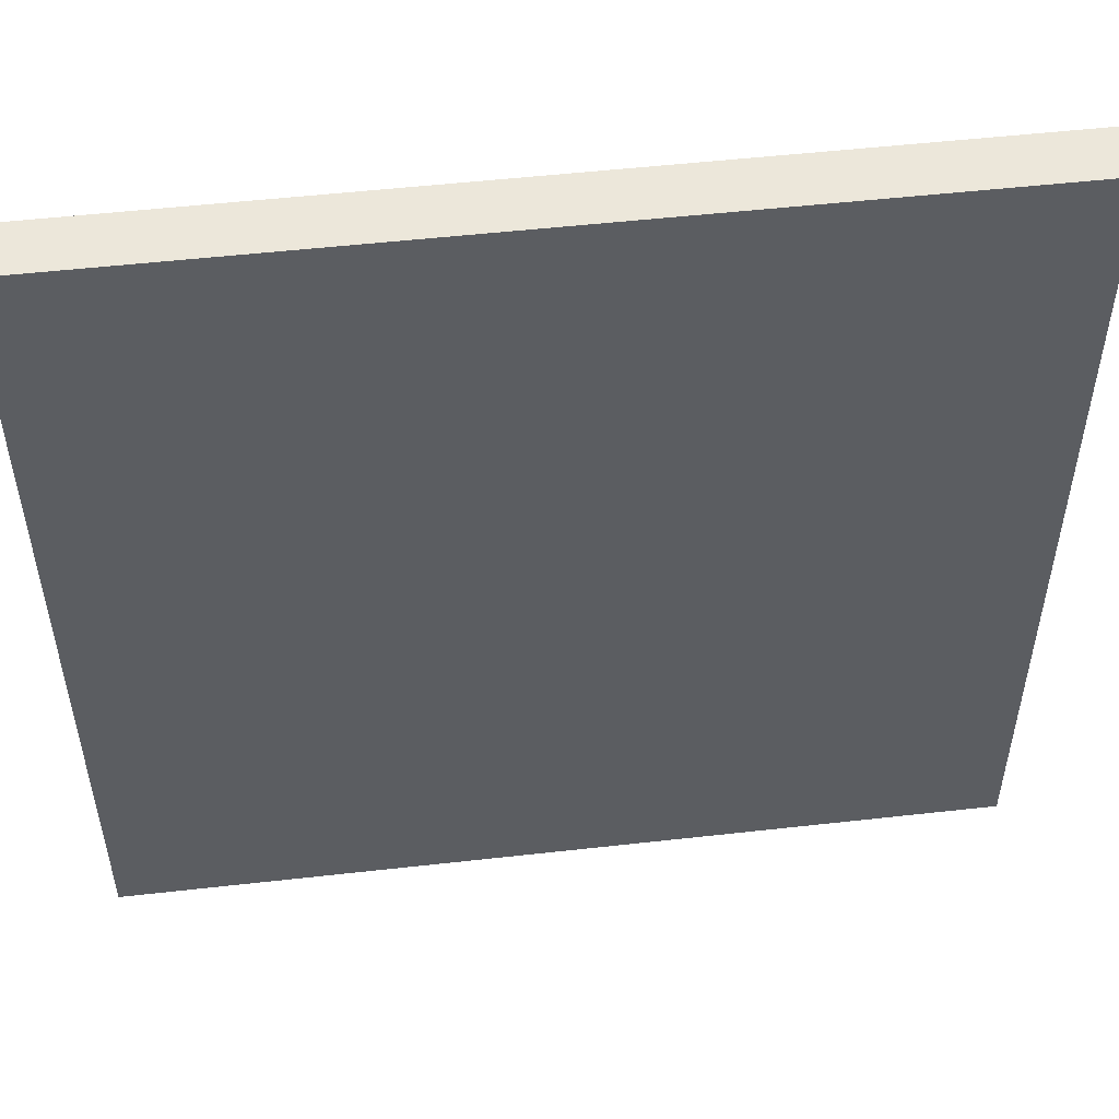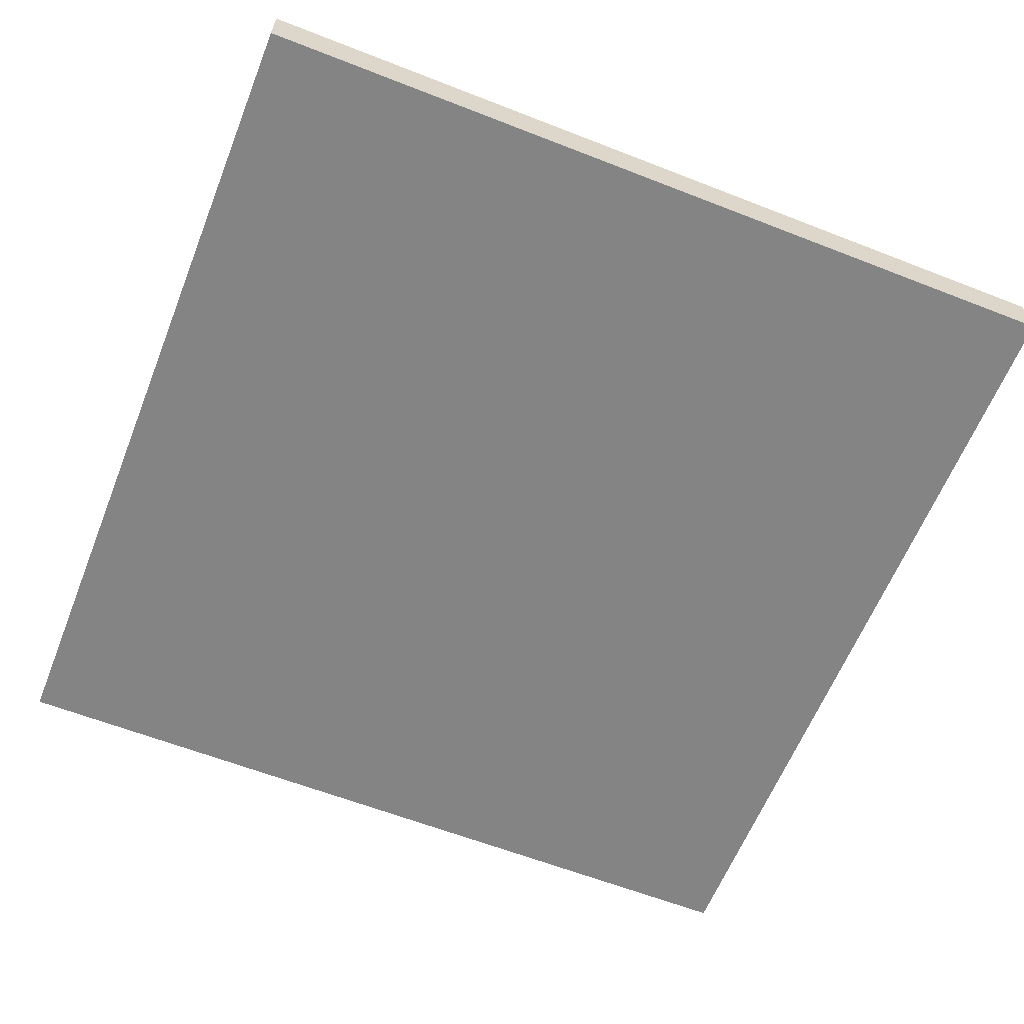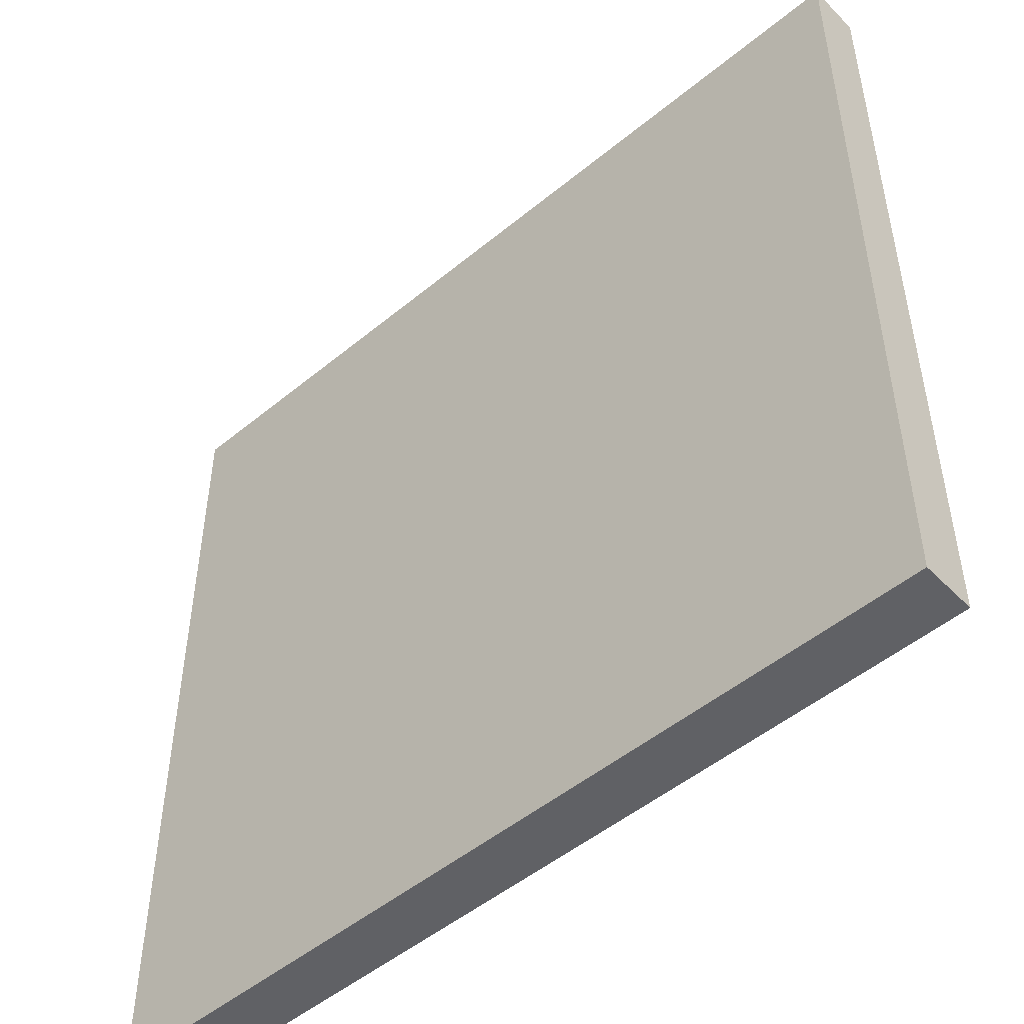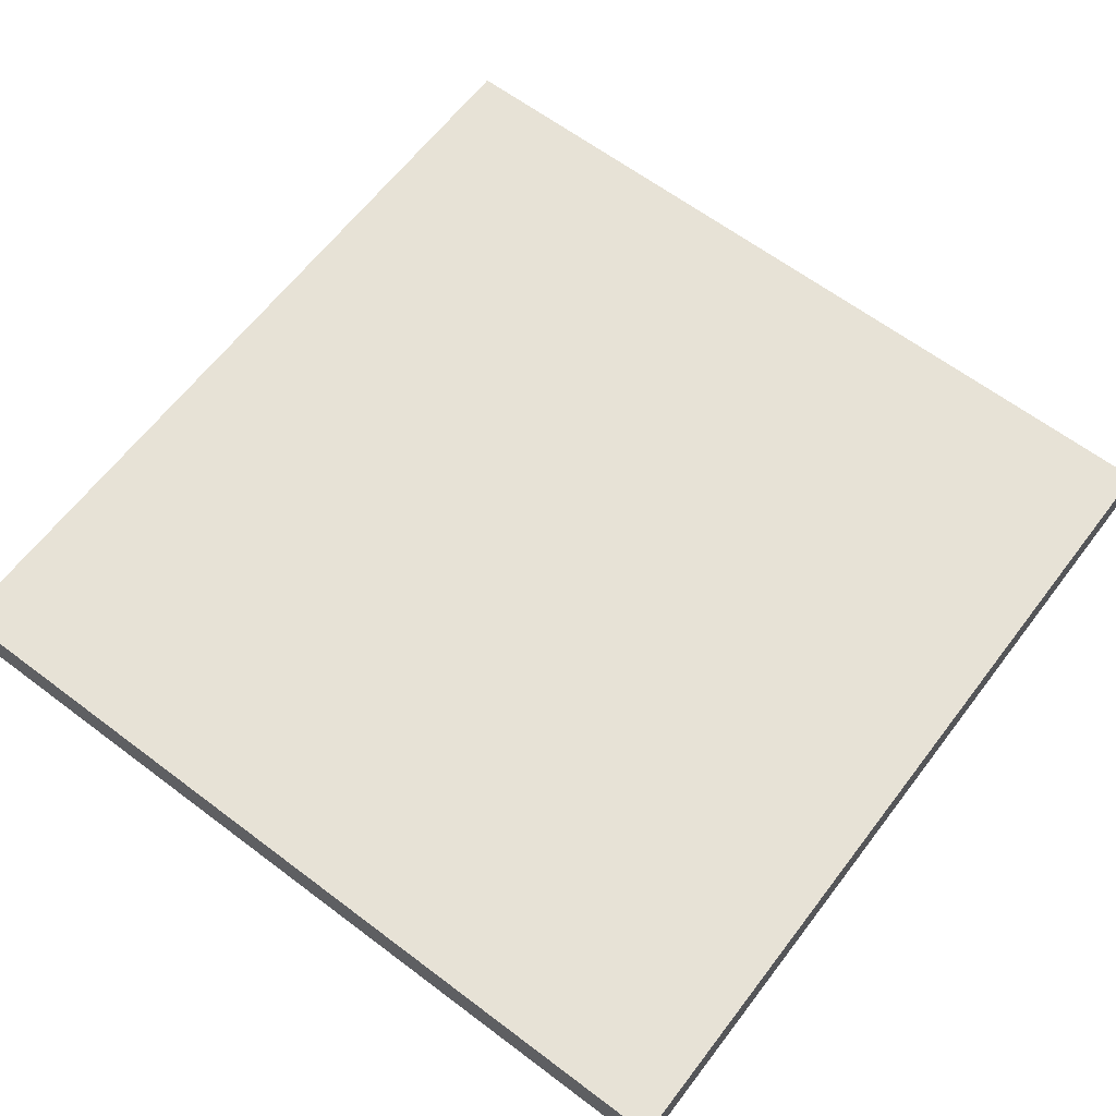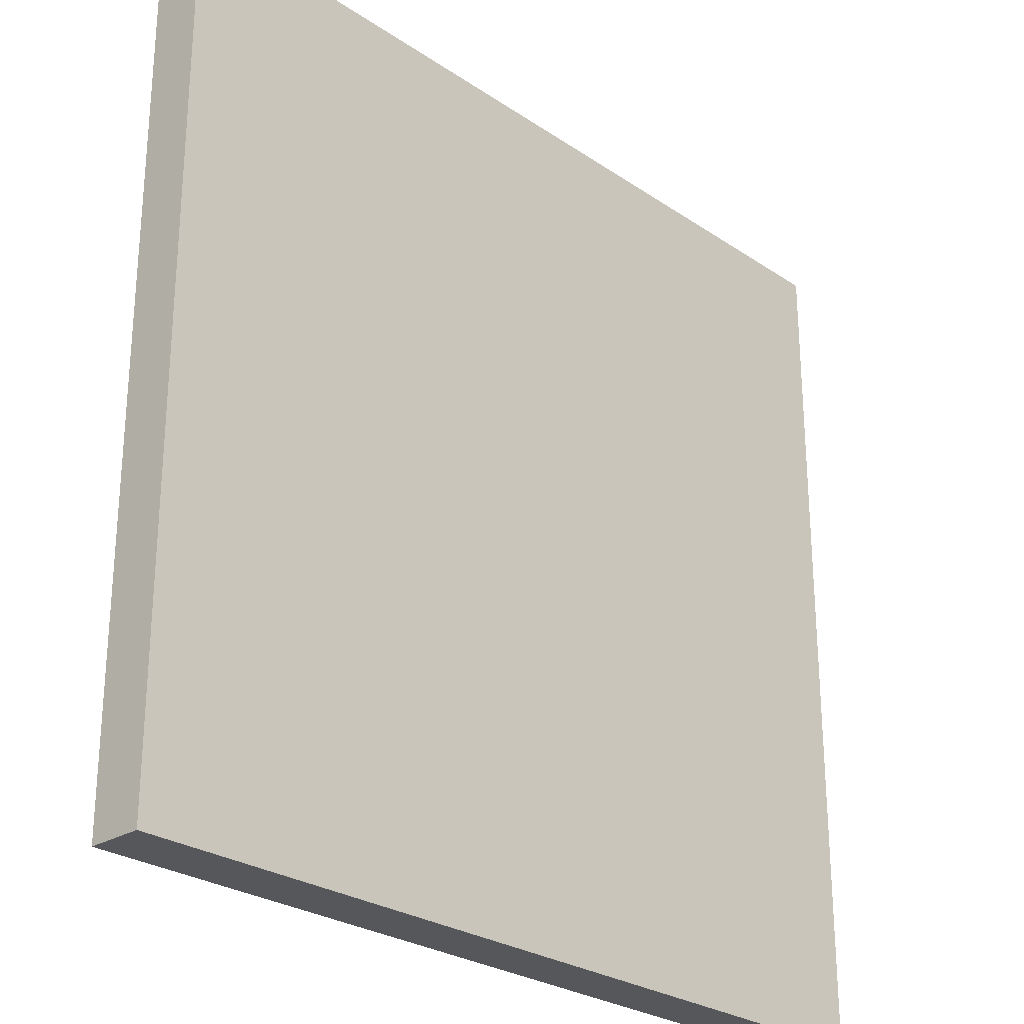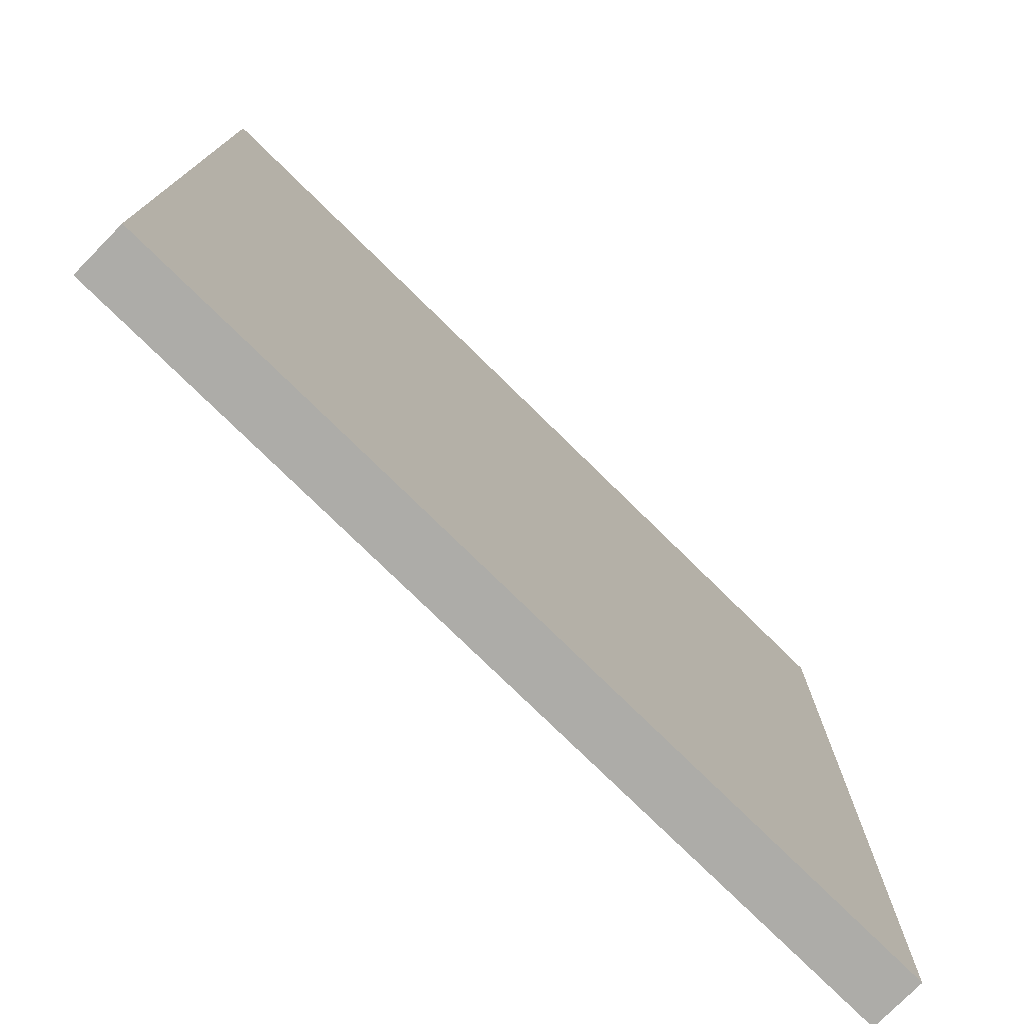
<metadata>
{"format":"obj","ext":"obj","renderer":"f3d","projection":"perspective","resolution":1024,"background":"white","views":[{"elev":52.4,"azim":173.1,"up":"+Z"},{"elev":-61.5,"azim":-111.7,"up":"+Y"},{"elev":-50.0,"azim":42.2,"up":"+Z"},{"elev":63.4,"azim":37.3,"up":"+Y"},{"elev":-26.8,"azim":133.7,"up":"+Z"},{"elev":-76.7,"azim":135.5,"up":"+Z"}]}
</metadata>
<code>
o
v 1.6 0 -1.6
v 1.6 0 1.6
v 1.6 0.2 -1.6
v 1.6 0.2 1.6
v -1.6 0 -1.6
v -1.6 0 1.6
v -1.6 0.1 -0.1
v -1.6 0.1 0
v -1.6 0.1 0.1
v -1.6 0.1 0.2
v -1.6 0.1 0.3
v -1.6 0.1 0.4
v -1.6 0.1 0.5
v -1.6 0.1 0.7
v -1.6 0.1 1
v -1.6 0.1 1.1
v -1.6 0.1 1.6
v -1.6 0.2 -1.6
v -1.6 0.2 -0.1
v -1.6 0.2 0
v -1.6 0.2 0.1
v -1.6 0.2 0.2
v -1.6 0.2 0.3
v -1.6 0.2 0.4
v -1.6 0.2 0.5
v -1.6 0.2 0.7
v -1.6 0.2 1
v -1.6 0.2 1.1
v -1.6 0.2 1.6
v 1.6 0 -1.6
v 1.6 0.2 -1.6
v -1.6 0 -1.6
v -1.6 0.2 -1.6
v 1.6 0 1.6
v 1.6 0.2 1.6
v 0.1 0.1 1.6
v 0.1 0.2 1.6
v 0 0.1 1.6
v 0 0.2 1.6
v -0.1 0.1 1.6
v -0.1 0.2 1.6
v -0.9 0.1 1.6
v -0.9 0.2 1.6
v -1 0.1 1.6
v -1 0.2 1.6
v -1.3 0.1 1.6
v -1.3 0.2 1.6
v -1.6 0 1.6
v -1.6 0.1 1.6
v -1.6 0.2 1.6
v 1.6 0 -1.6
v -1.6 0 -1.6
v 1.6 0 1.6
v -1.6 0 1.6
v 1.6 0.2 -1.6
v -1.6 0.2 -1.6
v 0.1 0.2 -0.1
v -1.6 0.2 -0.1
v 0 0.2 0
v -0.1 0.2 0
v -0.3 0.2 0
v -0.4 0.2 0
v -0.6 0.2 0
v -0.9 0.2 0
v -1.1 0.2 0
v -1.2 0.2 0
v -1.5 0.2 0
v -1.6 0.2 0
v -0.1 0.2 0.1
v -0.3 0.2 0.1
v -0.4 0.2 0.1
v -0.5 0.2 0.1
v -0.6 0.2 0.1
v -0.7 0.2 0.1
v -0.9 0.2 0.1
v -1.1 0.2 0.1
v -1.2 0.2 0.1
v -1.5 0.2 0.1
v -1.6 0.2 0.1
v 0 0.2 0.2
v -0.1 0.2 0.2
v -0.2 0.2 0.2
v -0.3 0.2 0.2
v -0.4 0.2 0.2
v -0.5 0.2 0.2
v -0.7 0.2 0.2
v -0.9 0.2 0.2
v -1 0.2 0.2
v -1.1 0.2 0.2
v -1.2 0.2 0.2
v -1.3 0.2 0.2
v -1.5 0.2 0.2
v -1.6 0.2 0.2
v 0 0.2 0.3
v -0.1 0.2 0.3
v -0.3 0.2 0.3
v -0.4 0.2 0.3
v -0.6 0.2 0.3
v -0.7 0.2 0.3
v -0.8 0.2 0.3
v -0.9 0.2 0.3
v -1.4 0.2 0.3
v -1.6 0.2 0.3
v 0 0.2 0.4
v -0.1 0.2 0.4
v -0.2 0.2 0.4
v -0.3 0.2 0.4
v -0.6 0.2 0.4
v -0.7 0.2 0.4
v -0.8 0.2 0.4
v -1 0.2 0.4
v -1.2 0.2 0.4
v -1.3 0.2 0.4
v -1.4 0.2 0.4
v -1.6 0.2 0.4
v -0.1 0.2 0.5
v -0.8 0.2 0.5
v -1.5 0.2 0.5
v -1.6 0.2 0.5
v 0 0.2 0.6
v -0.1 0.2 0.6
v -0.2 0.2 0.6
v -0.9 0.2 0.6
v -1 0.2 0.6
v -1.1 0.2 0.6
v -1.4 0.2 0.6
v -1.5 0.2 0.6
v 0 0.2 0.7
v -0.1 0.2 0.7
v -0.3 0.2 0.7
v -0.4 0.2 0.7
v -0.6 0.2 0.7
v -0.7 0.2 0.7
v -0.9 0.2 0.7
v -1 0.2 0.7
v -1.1 0.2 0.7
v -1.3 0.2 0.7
v -1.4 0.2 0.7
v -1.5 0.2 0.7
v -1.6 0.2 0.7
v -0.2 0.2 0.8
v -0.3 0.2 0.8
v -0.6 0.2 0.8
v -0.7 0.2 0.8
v -0.8 0.2 0.8
v -0.9 0.2 0.8
v -1 0.2 0.8
v -1.1 0.2 0.8
v -1.2 0.2 0.8
v -1.3 0.2 0.8
v 0 0.2 0.9
v -0.1 0.2 0.9
v -0.2 0.2 0.9
v -0.3 0.2 0.9
v -0.4 0.2 0.9
v -0.6 0.2 0.9
v -1.1 0.2 0.9
v -1.2 0.2 0.9
v -1.3 0.2 0.9
v -1.4 0.2 0.9
v -1.5 0.2 0.9
v 0 0.2 1
v -0.1 0.2 1
v -0.2 0.2 1
v -0.3 0.2 1
v -0.4 0.2 1
v -0.6 0.2 1
v -0.7 0.2 1
v -0.8 0.2 1
v -0.9 0.2 1
v -1 0.2 1
v -1.2 0.2 1
v -1.5 0.2 1
v -1.6 0.2 1
v 0 0.2 1.1
v -0.1 0.2 1.1
v -0.2 0.2 1.1
v -0.3 0.2 1.1
v -0.4 0.2 1.1
v -0.5 0.2 1.1
v -0.6 0.2 1.1
v -0.8 0.2 1.1
v -0.9 0.2 1.1
v -1 0.2 1.1
v -1.1 0.2 1.1
v -1.2 0.2 1.1
v -1.4 0.2 1.1
v -1.6 0.2 1.1
v -0.3 0.2 1.2
v -0.4 0.2 1.2
v -0.6 0.2 1.2
v -0.7 0.2 1.2
v -1.2 0.2 1.2
v -1.3 0.2 1.2
v -0.2 0.2 1.3
v -0.4 0.2 1.3
v -0.5 0.2 1.3
v -0.6 0.2 1.3
v -0.7 0.2 1.3
v -0.8 0.2 1.3
v -1 0.2 1.3
v -1.1 0.2 1.3
v -1.2 0.2 1.3
v -1.3 0.2 1.3
v 0 0.2 1.4
v -0.1 0.2 1.4
v -0.3 0.2 1.4
v -0.4 0.2 1.4
v -0.8 0.2 1.4
v -1.2 0.2 1.4
v -1.3 0.2 1.4
v -1.4 0.2 1.4
v 0 0.2 1.5
v -0.1 0.2 1.5
v -0.2 0.2 1.5
v -0.3 0.2 1.5
v -0.9 0.2 1.5
v -1 0.2 1.5
v -1.1 0.2 1.5
v -1.2 0.2 1.5
v -1.3 0.2 1.5
v -1.4 0.2 1.5
v 1.6 0.2 1.6
v 0.1 0.2 1.6
v 0 0.2 1.6
v -0.1 0.2 1.6
v -0.9 0.2 1.6
v -1 0.2 1.6
v -1.3 0.2 1.6
v -1.6 0.2 1.6
f 3 2 1
f 4 2 3
f 5 6 7
f 7 6 8
f 8 6 9
f 9 6 10
f 10 6 11
f 11 6 12
f 12 6 13
f 13 6 14
f 14 6 15
f 15 6 16
f 16 6 17
f 5 7 18
f 7 8 19
f 18 7 19
f 8 9 20
f 19 8 20
f 9 10 21
f 20 9 21
f 10 11 22
f 21 10 22
f 11 12 23
f 22 11 23
f 12 13 24
f 23 12 24
f 13 14 25
f 24 13 25
f 14 15 26
f 25 14 26
f 15 16 27
f 26 15 27
f 16 17 28
f 27 16 28
f 28 17 29
f 32 31 30
f 33 31 32
f 34 35 36
f 36 35 37
f 34 36 38
f 36 37 38
f 38 37 39
f 34 38 40
f 38 39 40
f 40 39 41
f 34 40 42
f 40 41 42
f 42 41 43
f 34 42 44
f 42 43 44
f 44 43 45
f 34 44 46
f 44 45 46
f 46 45 47
f 34 46 48
f 46 47 49
f 48 46 49
f 49 47 50
f 53 52 51
f 54 52 53
f 55 56 57
f 57 56 58
f 57 58 59
f 59 58 60
f 60 58 61
f 61 58 62
f 62 58 63
f 63 58 64
f 64 58 65
f 65 58 66
f 66 58 67
f 67 58 68
f 59 60 69
f 60 61 69
f 61 62 70
f 69 61 70
f 62 63 71
f 70 62 71
f 71 63 72
f 63 64 73
f 72 63 73
f 73 64 74
f 64 65 75
f 74 64 75
f 65 66 76
f 75 65 76
f 66 67 77
f 76 66 77
f 67 68 78
f 77 67 78
f 78 68 79
f 57 59 80
f 59 69 80
f 69 70 81
f 80 69 81
f 81 70 82
f 70 71 83
f 82 70 83
f 71 72 84
f 83 71 84
f 73 74 85
f 84 72 85
f 72 73 85
f 74 75 86
f 85 74 86
f 75 76 87
f 86 75 87
f 87 76 88
f 76 77 89
f 88 76 89
f 77 78 89
f 89 78 90
f 90 78 91
f 78 79 92
f 91 78 92
f 92 79 93
f 57 80 94
f 80 81 94
f 81 82 95
f 94 81 95
f 82 83 96
f 83 84 96
f 84 85 97
f 96 84 97
f 85 86 97
f 97 86 98
f 86 87 99
f 98 86 99
f 99 87 100
f 87 88 101
f 100 87 101
f 91 92 102
f 92 93 102
f 102 93 103
f 94 95 104
f 57 94 104
f 95 82 105
f 104 95 105
f 82 96 106
f 105 82 106
f 97 98 107
f 106 96 107
f 96 97 107
f 98 99 108
f 107 98 108
f 99 100 109
f 108 99 109
f 100 101 110
f 109 100 110
f 101 88 111
f 110 101 111
f 88 89 111
f 89 90 111
f 90 91 112
f 111 90 112
f 91 102 113
f 112 91 113
f 102 103 114
f 113 102 114
f 114 103 115
f 107 108 116
f 110 111 116
f 104 105 116
f 109 110 116
f 111 112 116
f 106 107 116
f 105 106 116
f 108 109 116
f 112 113 116
f 116 113 117
f 114 115 118
f 118 115 119
f 57 104 120
f 104 116 120
f 116 117 121
f 120 116 121
f 121 117 122
f 117 113 123
f 123 113 124
f 124 113 125
f 113 114 126
f 114 118 126
f 118 119 127
f 126 118 127
f 57 120 128
f 120 121 128
f 121 122 129
f 128 121 129
f 122 117 130
f 130 117 131
f 131 117 132
f 132 117 133
f 117 123 134
f 123 124 134
f 124 125 135
f 134 124 135
f 125 113 136
f 135 125 136
f 113 126 137
f 136 113 137
f 126 127 138
f 137 126 138
f 127 119 139
f 138 127 139
f 139 119 140
f 129 122 141
f 122 130 141
f 130 131 142
f 141 130 142
f 132 133 143
f 131 132 143
f 133 117 144
f 143 133 144
f 117 134 145
f 144 117 145
f 134 135 146
f 145 134 146
f 135 136 147
f 146 135 147
f 136 137 147
f 147 137 148
f 148 137 149
f 137 138 150
f 149 137 150
f 57 128 151
f 128 129 151
f 129 141 152
f 151 129 152
f 141 142 152
f 152 142 153
f 142 131 154
f 153 142 154
f 143 144 155
f 154 131 155
f 131 143 155
f 155 144 156
f 144 145 157
f 145 146 157
f 148 149 157
f 147 148 157
f 146 147 157
f 149 150 158
f 157 149 158
f 150 138 159
f 158 150 159
f 138 139 160
f 159 138 160
f 139 140 161
f 160 139 161
f 151 152 162
f 57 151 162
f 152 153 163
f 162 152 163
f 153 154 164
f 163 153 164
f 155 156 165
f 164 154 165
f 154 155 165
f 165 156 166
f 156 144 167
f 166 156 167
f 158 159 168
f 167 144 168
f 157 158 168
f 144 157 168
f 159 160 168
f 168 160 169
f 169 160 170
f 170 160 171
f 171 160 172
f 160 161 173
f 161 140 173
f 173 140 174
f 162 163 175
f 57 162 175
f 163 164 176
f 175 163 176
f 165 166 177
f 176 164 177
f 164 165 177
f 177 166 178
f 166 167 179
f 178 166 179
f 179 167 180
f 167 168 181
f 180 167 181
f 168 169 181
f 169 170 182
f 181 169 182
f 170 171 183
f 182 170 183
f 171 172 184
f 183 171 184
f 184 172 185
f 172 160 186
f 185 172 186
f 160 173 187
f 186 160 187
f 173 174 187
f 187 174 188
f 177 178 189
f 178 179 189
f 176 177 189
f 179 180 190
f 189 179 190
f 182 183 191
f 183 184 191
f 180 181 191
f 181 182 191
f 191 184 192
f 185 186 193
f 187 188 193
f 186 187 193
f 193 188 194
f 189 190 195
f 176 189 195
f 190 180 196
f 195 190 196
f 180 191 197
f 196 180 197
f 191 192 198
f 197 191 198
f 192 184 199
f 198 192 199
f 199 184 200
f 184 185 201
f 200 184 201
f 185 193 202
f 201 185 202
f 193 194 203
f 202 193 203
f 194 188 204
f 203 194 204
f 175 176 205
f 57 175 205
f 176 195 206
f 205 176 206
f 195 196 207
f 199 200 208
f 207 196 208
f 197 198 208
f 196 197 208
f 198 199 208
f 201 202 209
f 208 200 209
f 200 201 209
f 203 204 210
f 202 203 210
f 204 188 211
f 210 204 211
f 211 188 212
f 205 206 213
f 57 205 213
f 206 195 214
f 213 206 214
f 195 207 215
f 214 195 215
f 208 209 216
f 215 207 216
f 207 208 216
f 209 202 217
f 216 209 217
f 217 202 218
f 202 210 219
f 218 202 219
f 210 211 220
f 219 210 220
f 211 212 221
f 220 211 221
f 212 188 222
f 221 212 222
f 55 57 223
f 57 213 224
f 223 57 224
f 213 214 225
f 224 213 225
f 215 216 226
f 225 214 226
f 214 215 226
f 216 217 226
f 217 218 227
f 226 217 227
f 220 221 228
f 227 218 228
f 219 220 228
f 218 219 228
f 221 222 229
f 228 221 229
f 222 188 230
f 229 222 230

</code>
